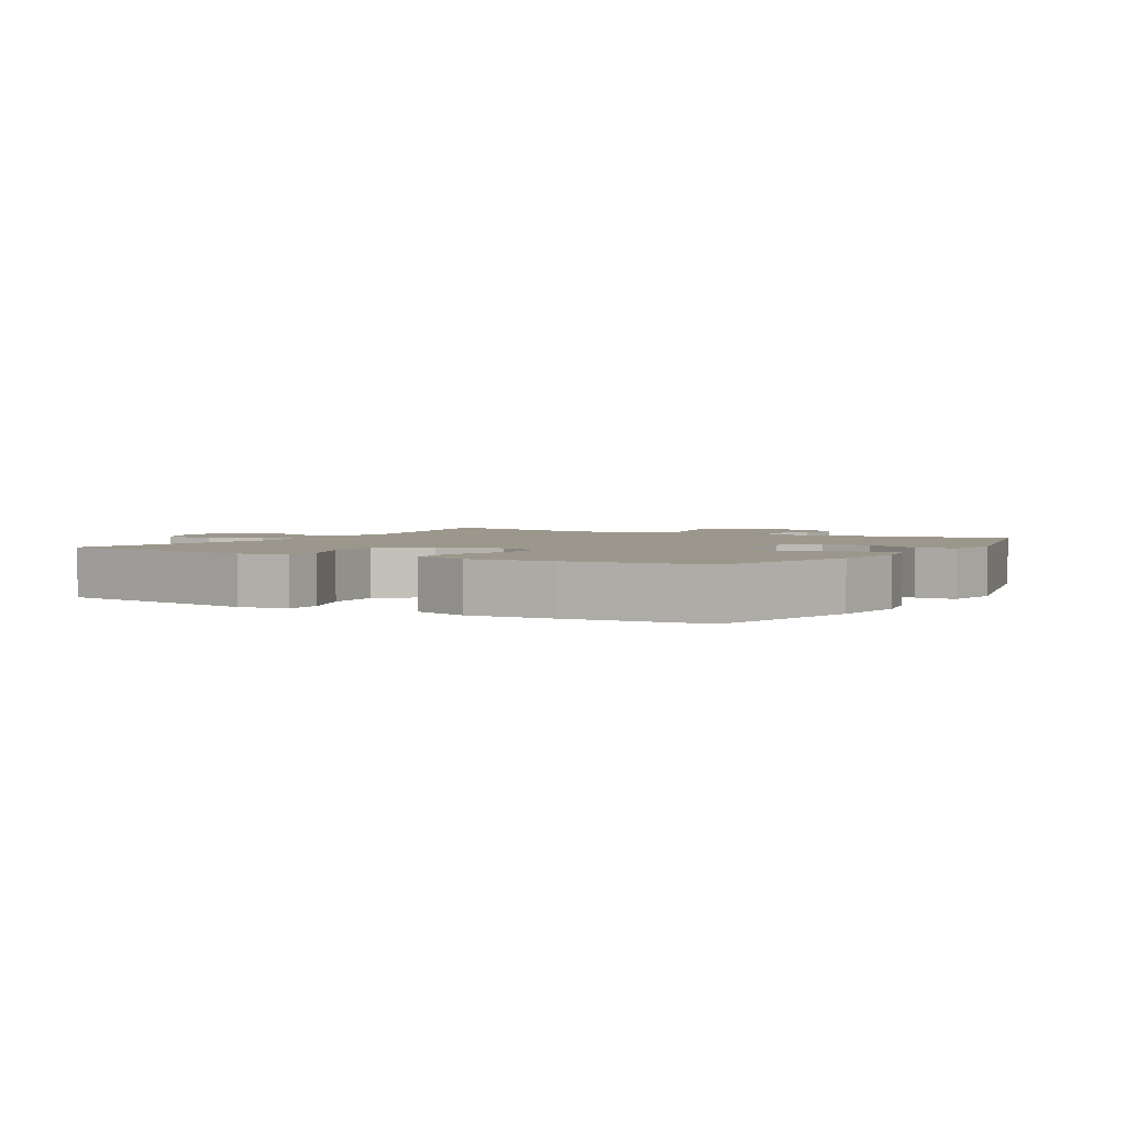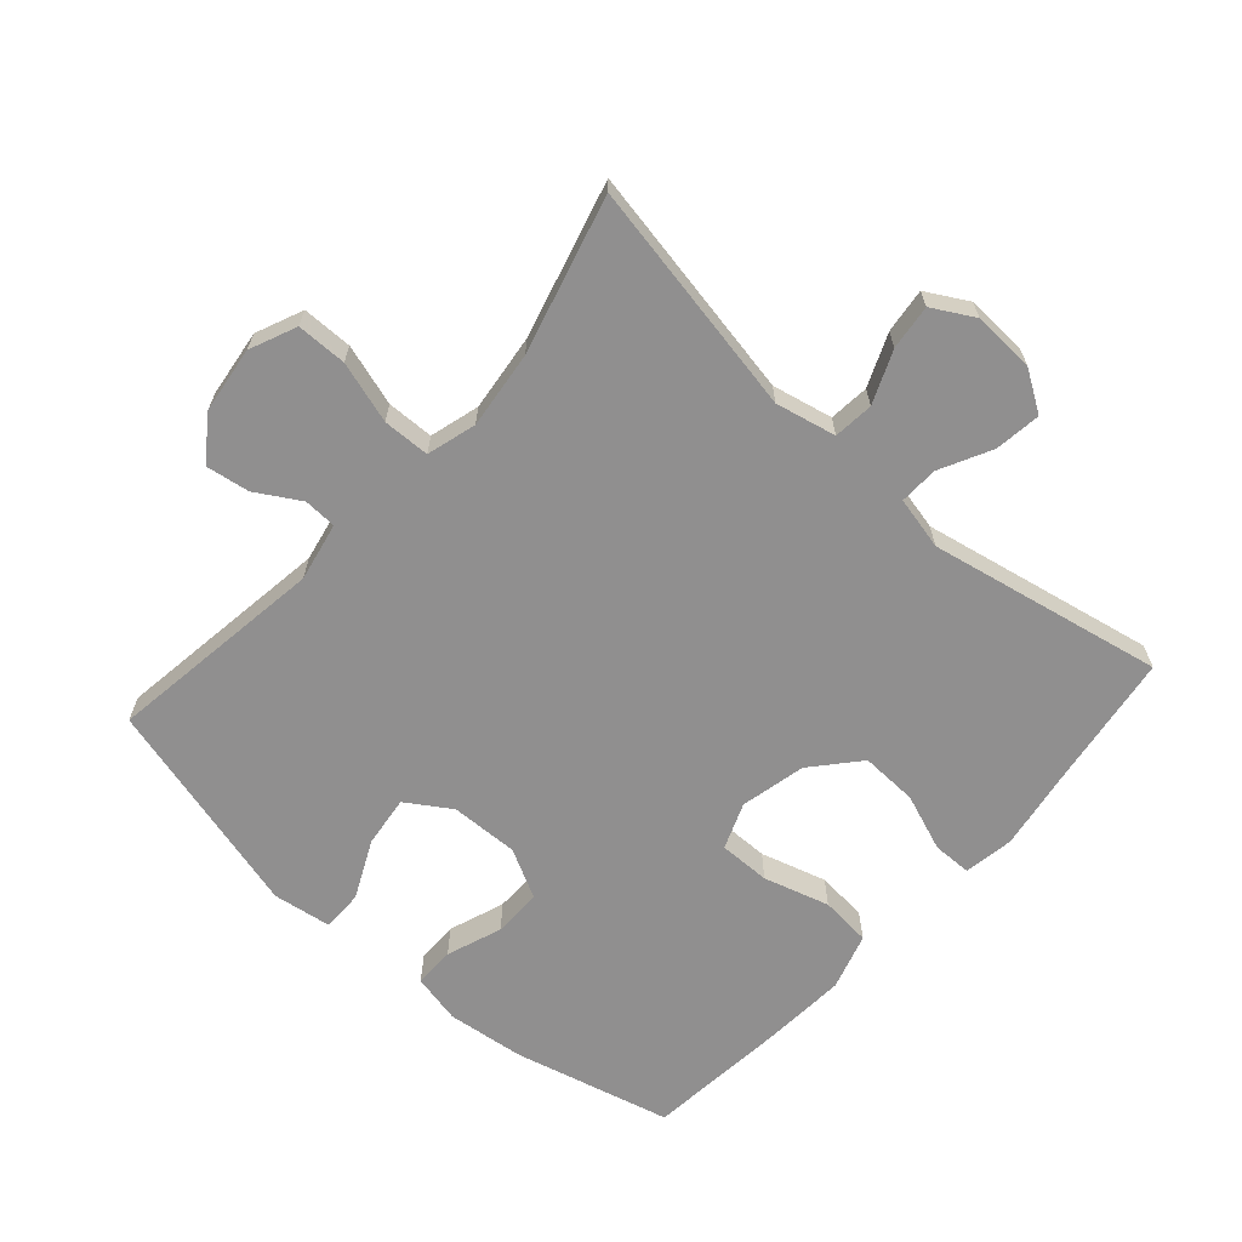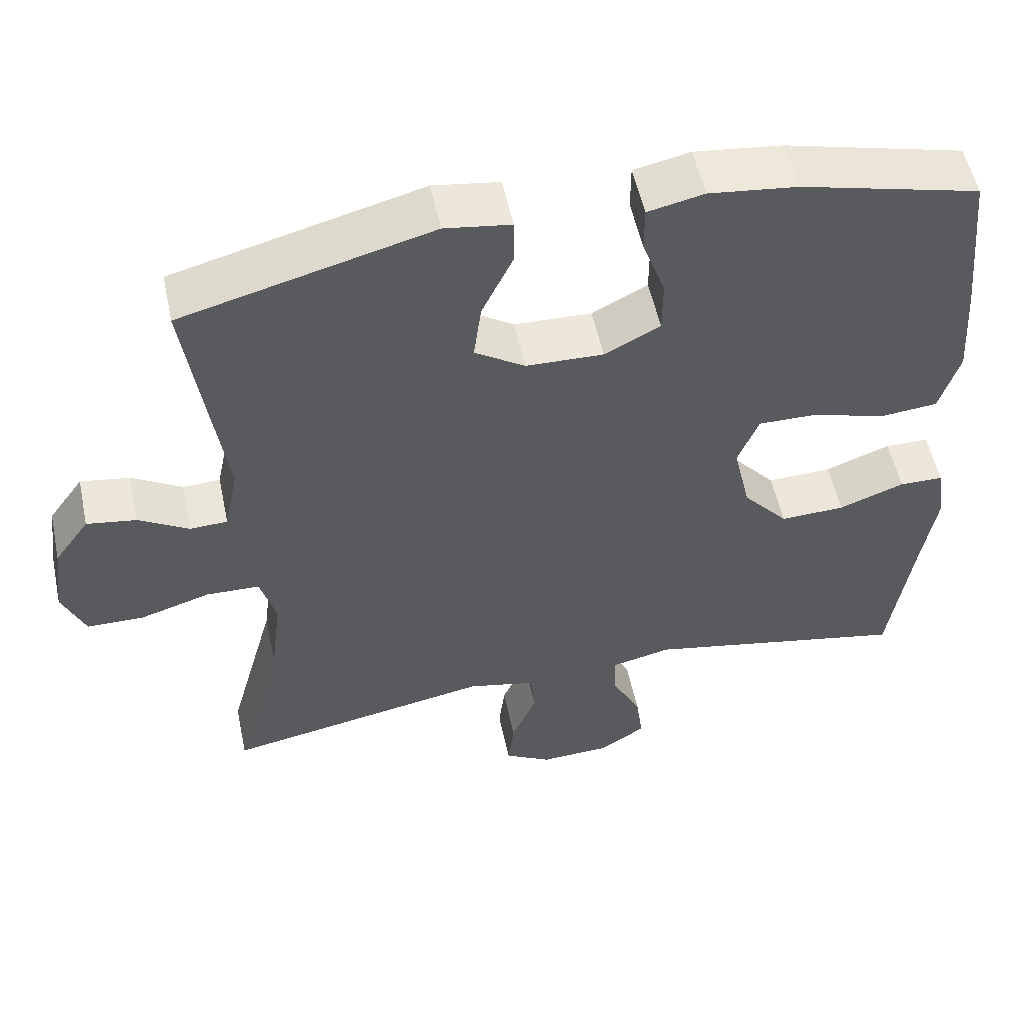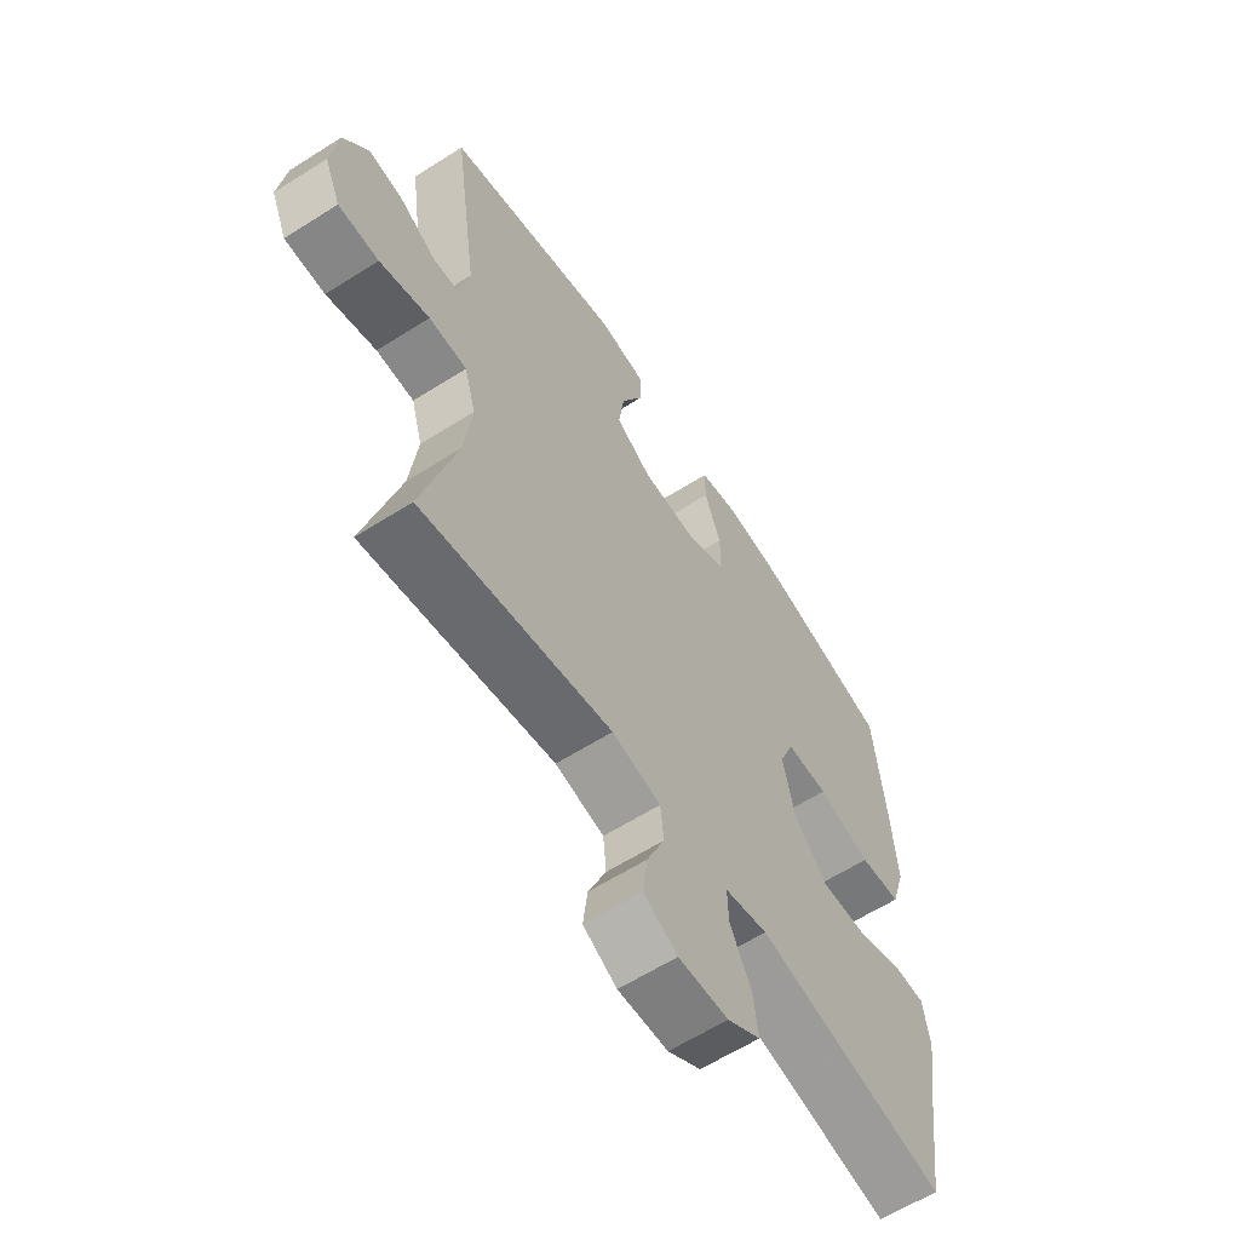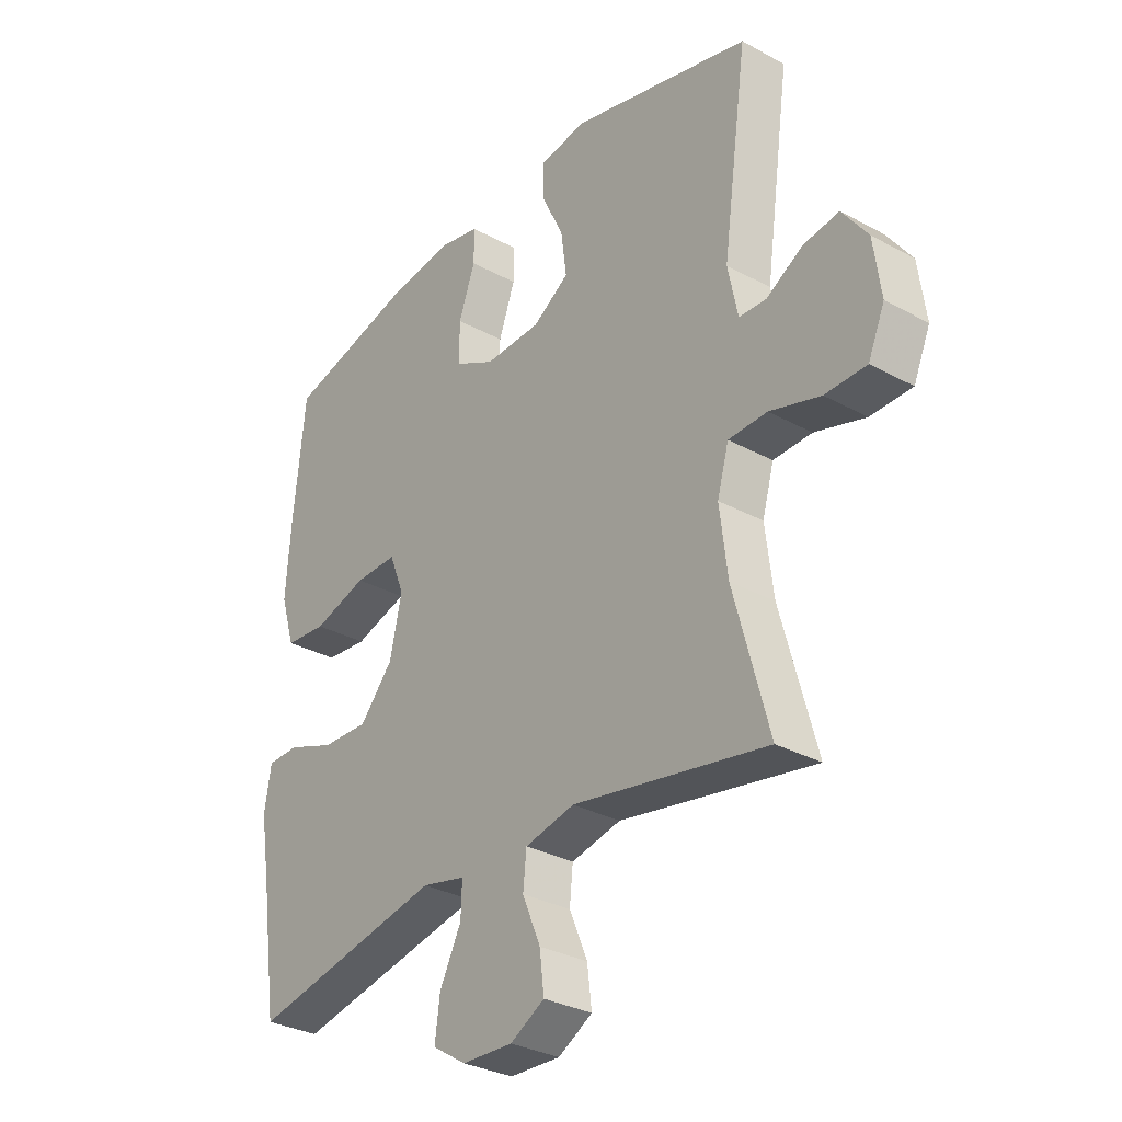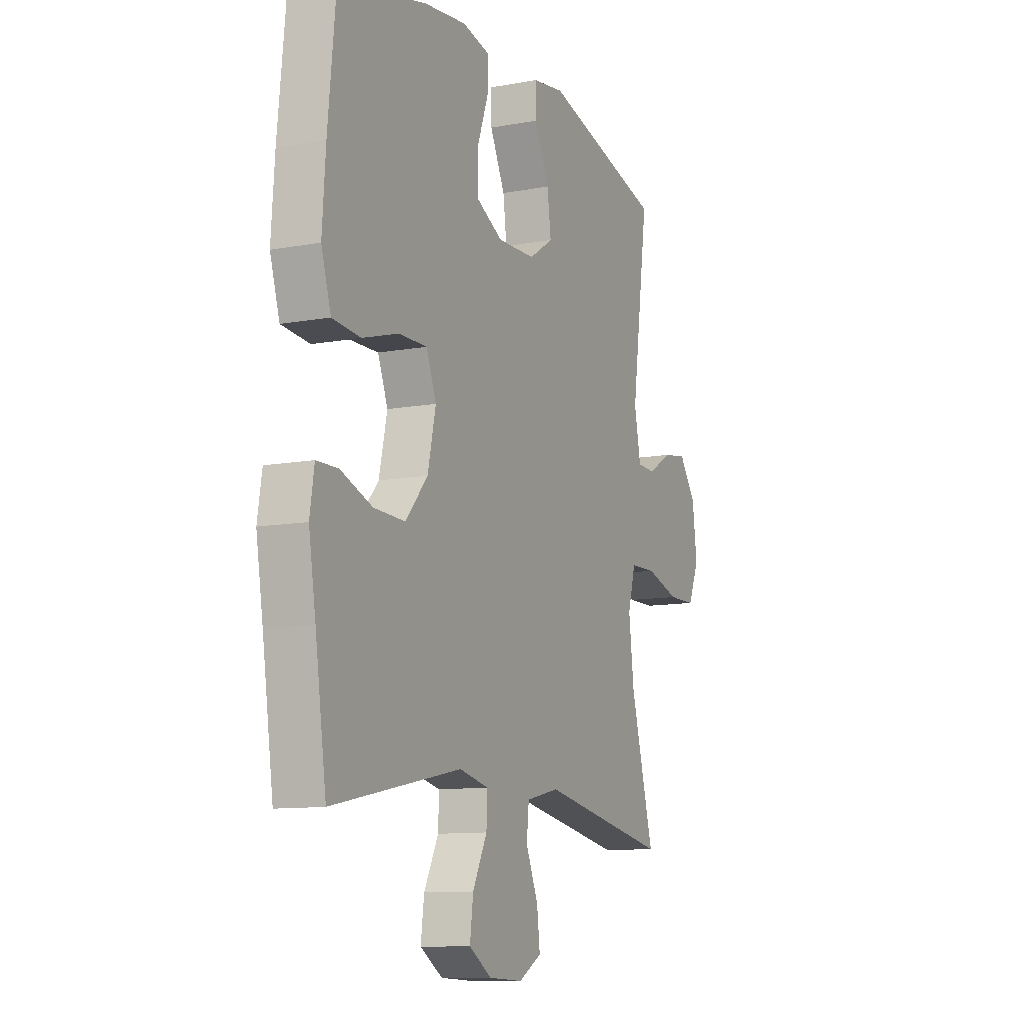
<metadata>
{"format":"obj","ext":"obj","renderer":"f3d","projection":"perspective","resolution":1024,"background":"white","views":[{"elev":2.7,"azim":-59.5,"up":"+Y"},{"elev":-65.4,"azim":138.3,"up":"+Y"},{"elev":54.2,"azim":168.0,"up":"+Z"},{"elev":-61.5,"azim":122.9,"up":"+Z"},{"elev":-31.4,"azim":52.2,"up":"+Z"},{"elev":-10.7,"azim":-65.1,"up":"+Z"}]}
</metadata>
<code>
v 0.5 0.07 0.5
v 0.454 0.07 0.172
v 0.472 0.07 0.084
v 0.521 0.07 0.082
v 0.587 0.07 0.121
v 0.652 0.07 0.131
v 0.698 0.07 0.067
v 0.711 0.07 -0.032
v 0.681 0.07 -0.102
v 0.606 0.07 -0.103
v 0.514 0.07 -0.075
v 0.444 0.07 -0.077
v 0.423 0.07 -0.151
v 0.437 0.07 -0.267
v 0.5 0.07 -0.5
v 0.149 0.07 -0.435
v 0.059 0.07 -0.455
v 0.053 0.07 -0.515
v 0.086 0.07 -0.593
v 0.094 0.07 -0.66
v 0.032 0.07 -0.695
v -0.06 0.07 -0.691
v -0.121 0.07 -0.652
v -0.112 0.07 -0.583
v -0.073 0.07 -0.506
v -0.071 0.07 -0.448
v -0.15 0.07 -0.43
v -0.5 0.07 -0.5
v -0.53 0.07 -0.294
v -0.549 0.07 -0.177
v -0.537 0.07 -0.102
v -0.479 0.07 -0.101
v -0.393 0.07 -0.133
v -0.308 0.07 -0.136
v -0.248 0.07 -0.067
v -0.226 0.07 0.031
v -0.253 0.07 0.1
v -0.33 0.07 0.099
v -0.428 0.07 0.07
v -0.504 0.07 0.077
v -0.53 0.07 0.162
v -0.521 0.07 0.292
v -0.5 0.07 0.5
v -0.264 0.07 0.56
v -0.148 0.07 0.574
v -0.074 0.07 0.558
v -0.074 0.07 0.497
v -0.104 0.07 0.414
v -0.104 0.07 0.341
v -0.031 0.07 0.303
v 0.071 0.07 0.306
v 0.137 0.07 0.349
v 0.127 0.07 0.426
v 0.086 0.07 0.512
v 0.086 0.07 0.573
v 0.173 0.07 0.586
v 0.5 0 0.5
v 0.454 0 0.172
v 0.472 0 0.084
v 0.521 0 0.082
v 0.587 0 0.121
v 0.652 0 0.131
v 0.698 0 0.067
v 0.711 0 -0.032
v 0.681 0 -0.102
v 0.606 0 -0.103
v 0.514 0 -0.075
v 0.444 0 -0.077
v 0.423 0 -0.151
v 0.437 0 -0.267
v 0.5 0 -0.5
v 0.149 0 -0.435
v 0.059 0 -0.455
v 0.053 0 -0.515
v 0.086 0 -0.593
v 0.094 0 -0.66
v 0.032 0 -0.695
v -0.06 0 -0.691
v -0.121 0 -0.652
v -0.112 0 -0.583
v -0.073 0 -0.506
v -0.071 0 -0.448
v -0.15 0 -0.43
v -0.5 0 -0.5
v -0.53 0 -0.294
v -0.549 0 -0.177
v -0.537 0 -0.102
v -0.479 0 -0.101
v -0.393 0 -0.133
v -0.308 0 -0.136
v -0.248 0 -0.067
v -0.226 0 0.031
v -0.253 0 0.1
v -0.33 0 0.099
v -0.428 0 0.07
v -0.504 0 0.077
v -0.53 0 0.162
v -0.521 0 0.292
v -0.5 0 0.5
v -0.264 0 0.56
v -0.148 0 0.574
v -0.074 0 0.558
v -0.074 0 0.497
v -0.104 0 0.414
v -0.104 0 0.341
v -0.031 0 0.303
v 0.071 0 0.306
v 0.137 0 0.349
v 0.127 0 0.426
v 0.086 0 0.512
v 0.086 0 0.573
v 0.173 0 0.586
f 53 54 55 56
f 52 53 56 1
f 51 52 1 2
f 50 51 2 3
f 45 46 47 48
f 45 48 49
f 44 45 49
f 43 44 49
f 42 43 49 50
f 38 39 40 41
f 37 38 41 42
f 30 31 32 33
f 29 30 33 34
f 27 28 29 34
f 26 27 34 35
f 22 23 24 25
f 22 25 26
f 21 22 26
f 18 19 20 21
f 17 18 21 26
f 16 17 26 35
f 14 15 16 35
f 8 9 10 11
f 8 11 12
f 7 8 12
f 4 5 6 7
f 3 4 7 12
f 37 42 50 3
f 13 14 35 36
f 13 36 37
f 3 12 13 37
f 112 111 110 109
f 57 112 109 108
f 58 57 108 107
f 59 58 107 106
f 104 103 102 101
f 105 104 101
f 105 101 100
f 105 100 99
f 106 105 99 98
f 97 96 95 94
f 98 97 94 93
f 89 88 87 86
f 90 89 86 85
f 90 85 84 83
f 91 90 83 82
f 81 80 79 78
f 82 81 78
f 82 78 77
f 77 76 75 74
f 82 77 74 73
f 91 82 73 72
f 91 72 71 70
f 67 66 65 64
f 68 67 64
f 68 64 63
f 63 62 61 60
f 68 63 60 59
f 59 106 98 93
f 92 91 70 69
f 93 92 69
f 93 69 68 59
f 1 57 58 2
f 2 58 59 3
f 3 59 60 4
f 4 60 61 5
f 5 61 62 6
f 6 62 63 7
f 7 63 64 8
f 8 64 65 9
f 9 65 66 10
f 10 66 67 11
f 11 67 68 12
f 12 68 69 13
f 13 69 70 14
f 14 70 71 15
f 15 71 72 16
f 16 72 73 17
f 17 73 74 18
f 18 74 75 19
f 19 75 76 20
f 20 76 77 21
f 21 77 78 22
f 22 78 79 23
f 23 79 80 24
f 24 80 81 25
f 25 81 82 26
f 26 82 83 27
f 27 83 84 28
f 28 84 85 29
f 29 85 86 30
f 30 86 87 31
f 31 87 88 32
f 32 88 89 33
f 33 89 90 34
f 34 90 91 35
f 35 91 92 36
f 36 92 93 37
f 37 93 94 38
f 38 94 95 39
f 39 95 96 40
f 40 96 97 41
f 41 97 98 42
f 42 98 99 43
f 43 99 100 44
f 44 100 101 45
f 45 101 102 46
f 46 102 103 47
f 47 103 104 48
f 48 104 105 49
f 49 105 106 50
f 50 106 107 51
f 51 107 108 52
f 52 108 109 53
f 53 109 110 54
f 54 110 111 55
f 55 111 112 56
f 56 112 57 1

</code>
